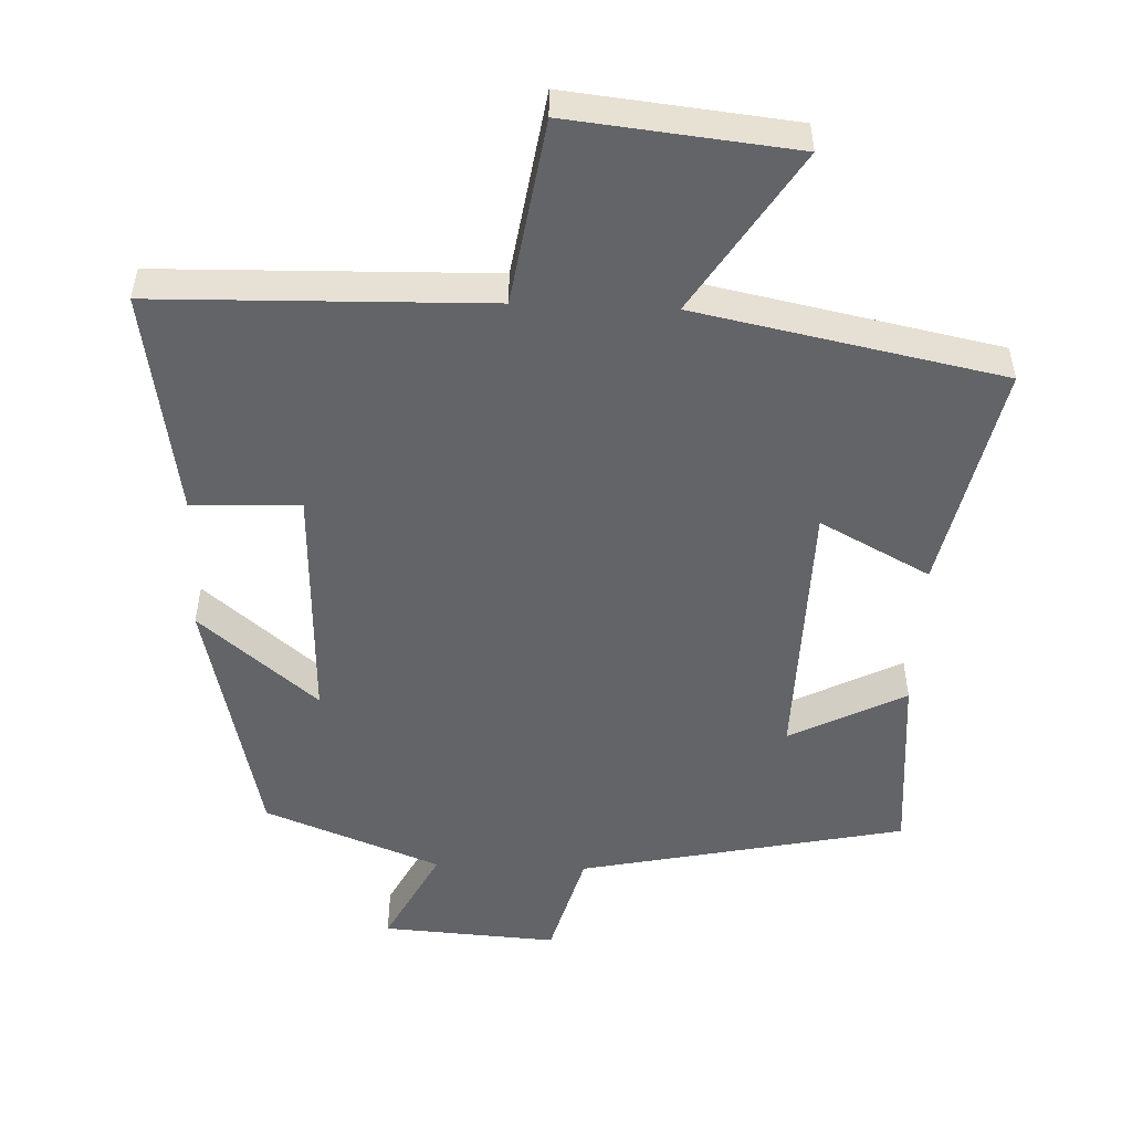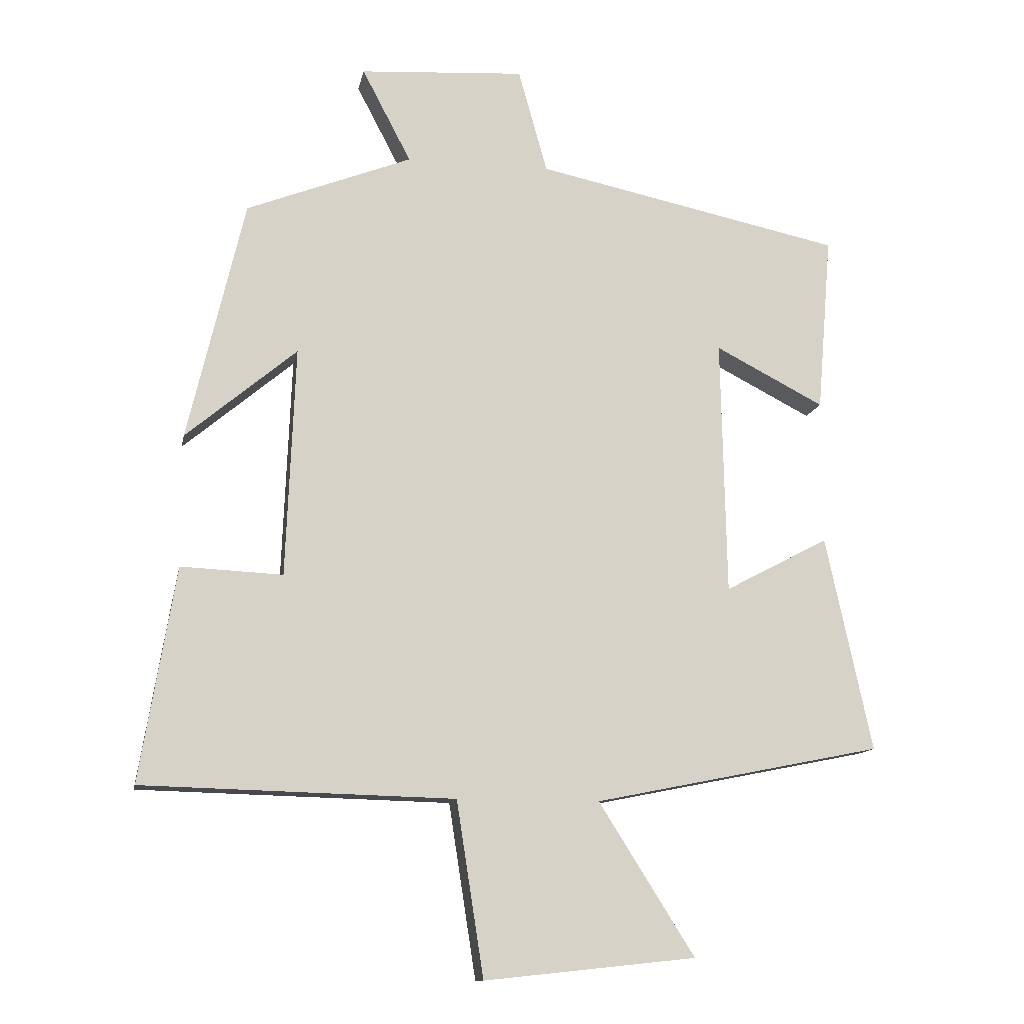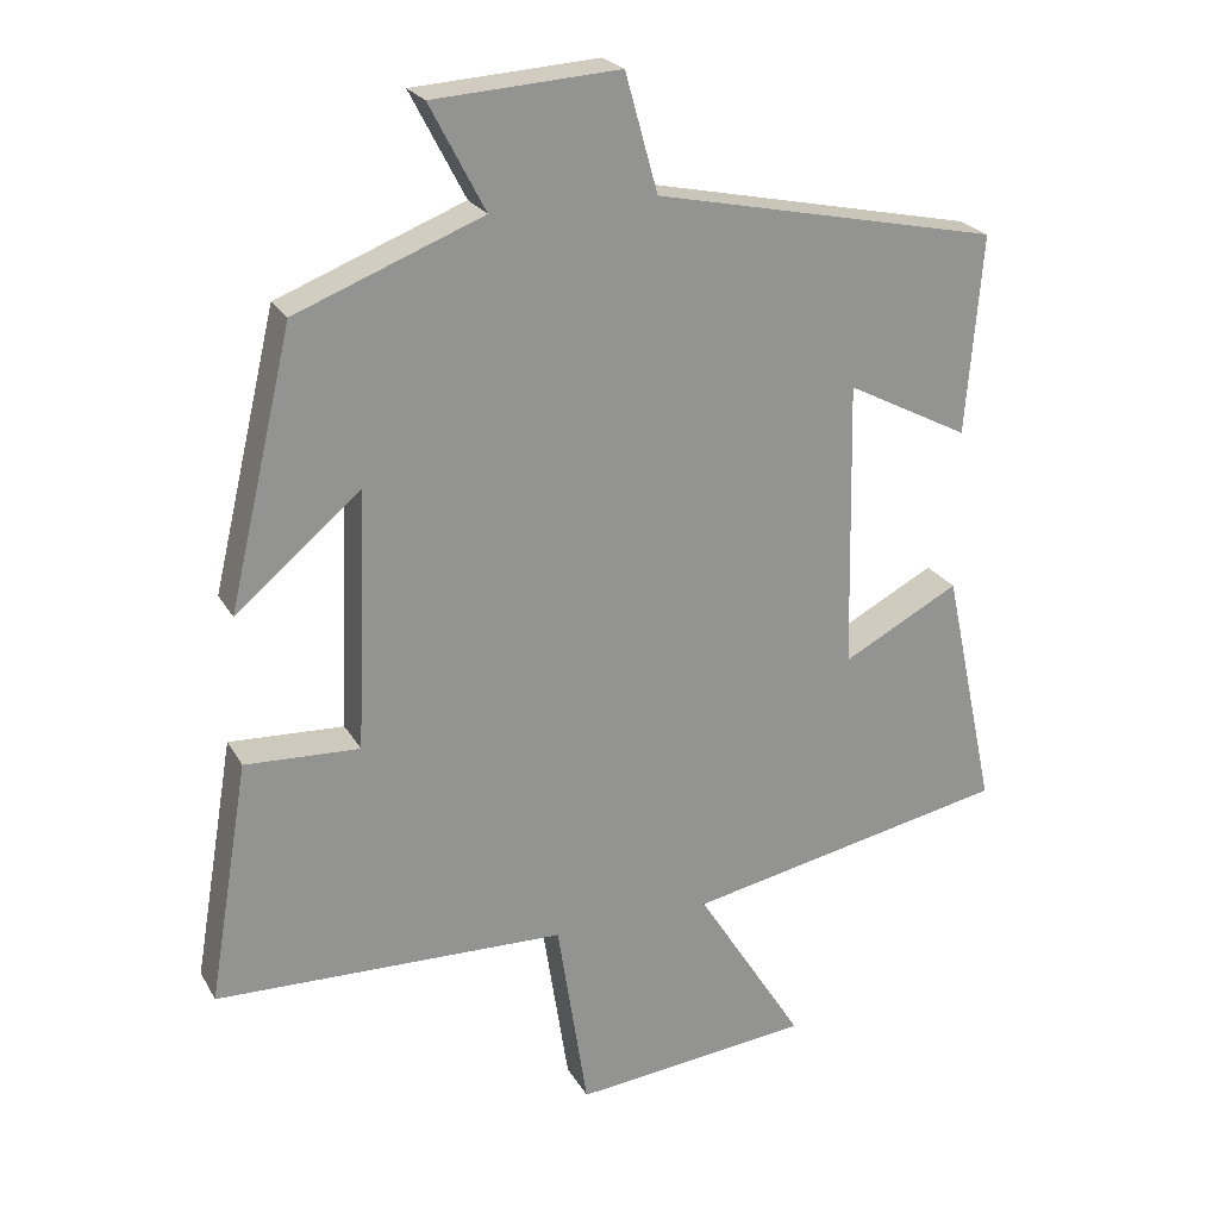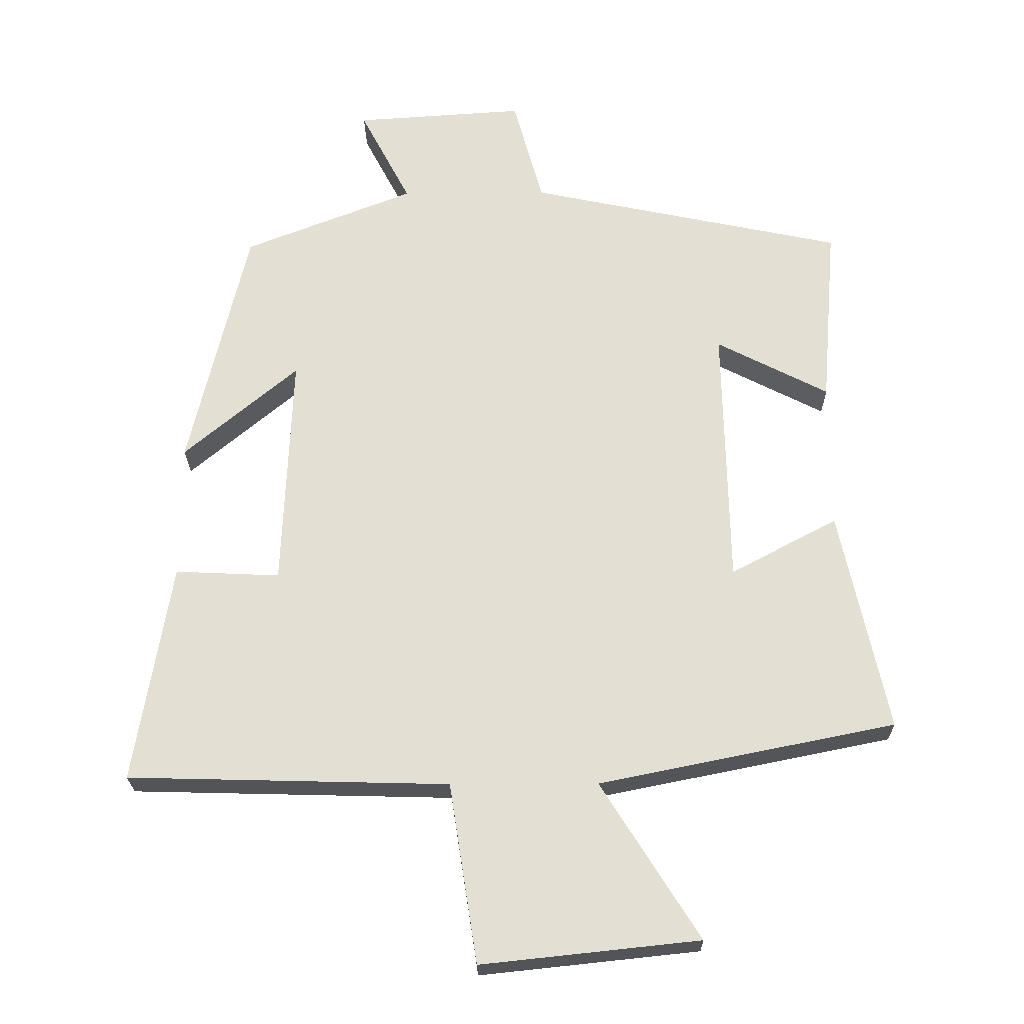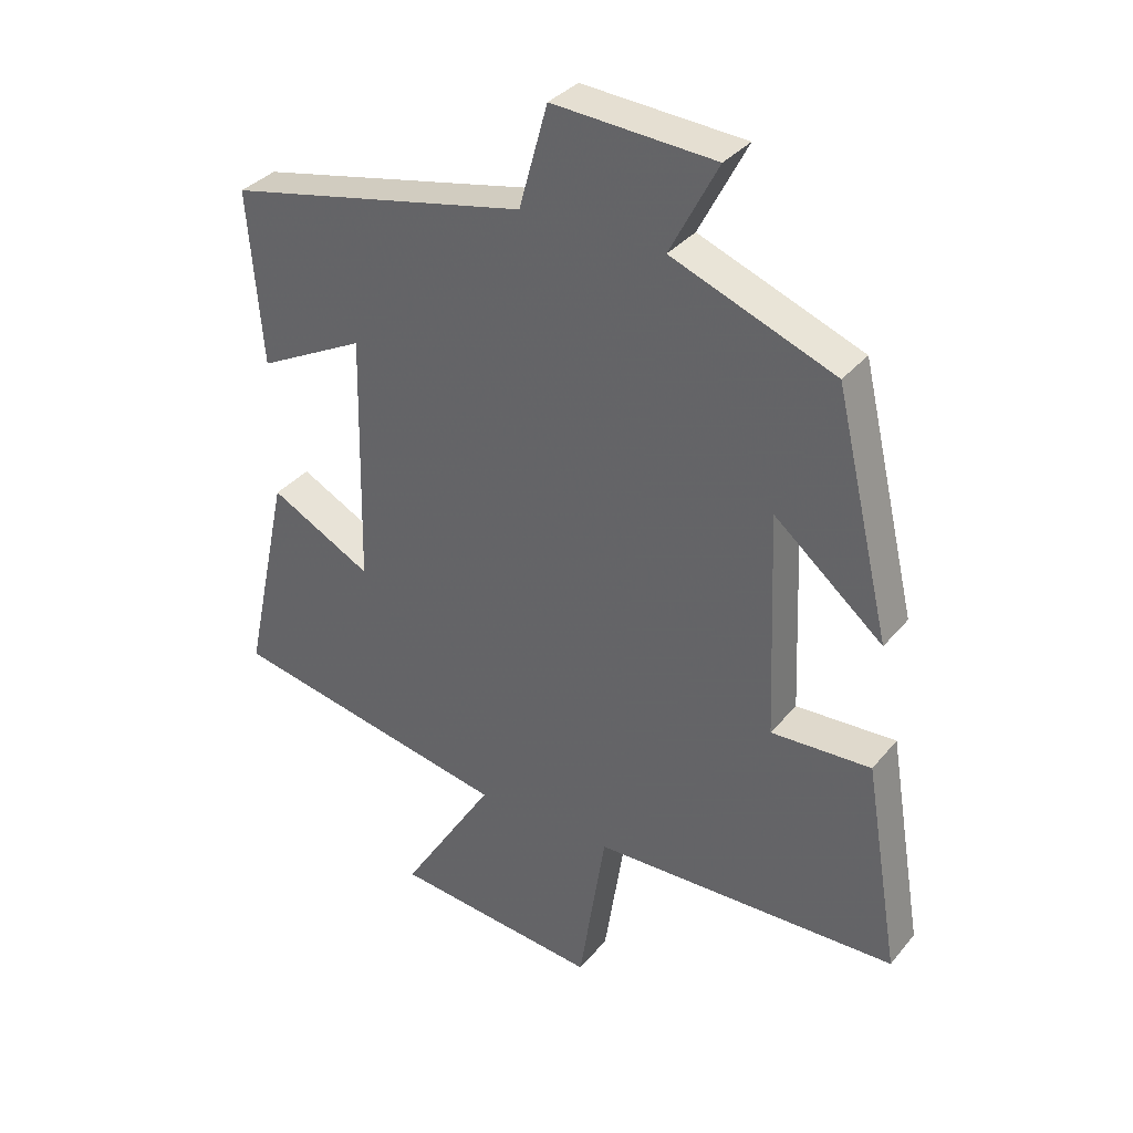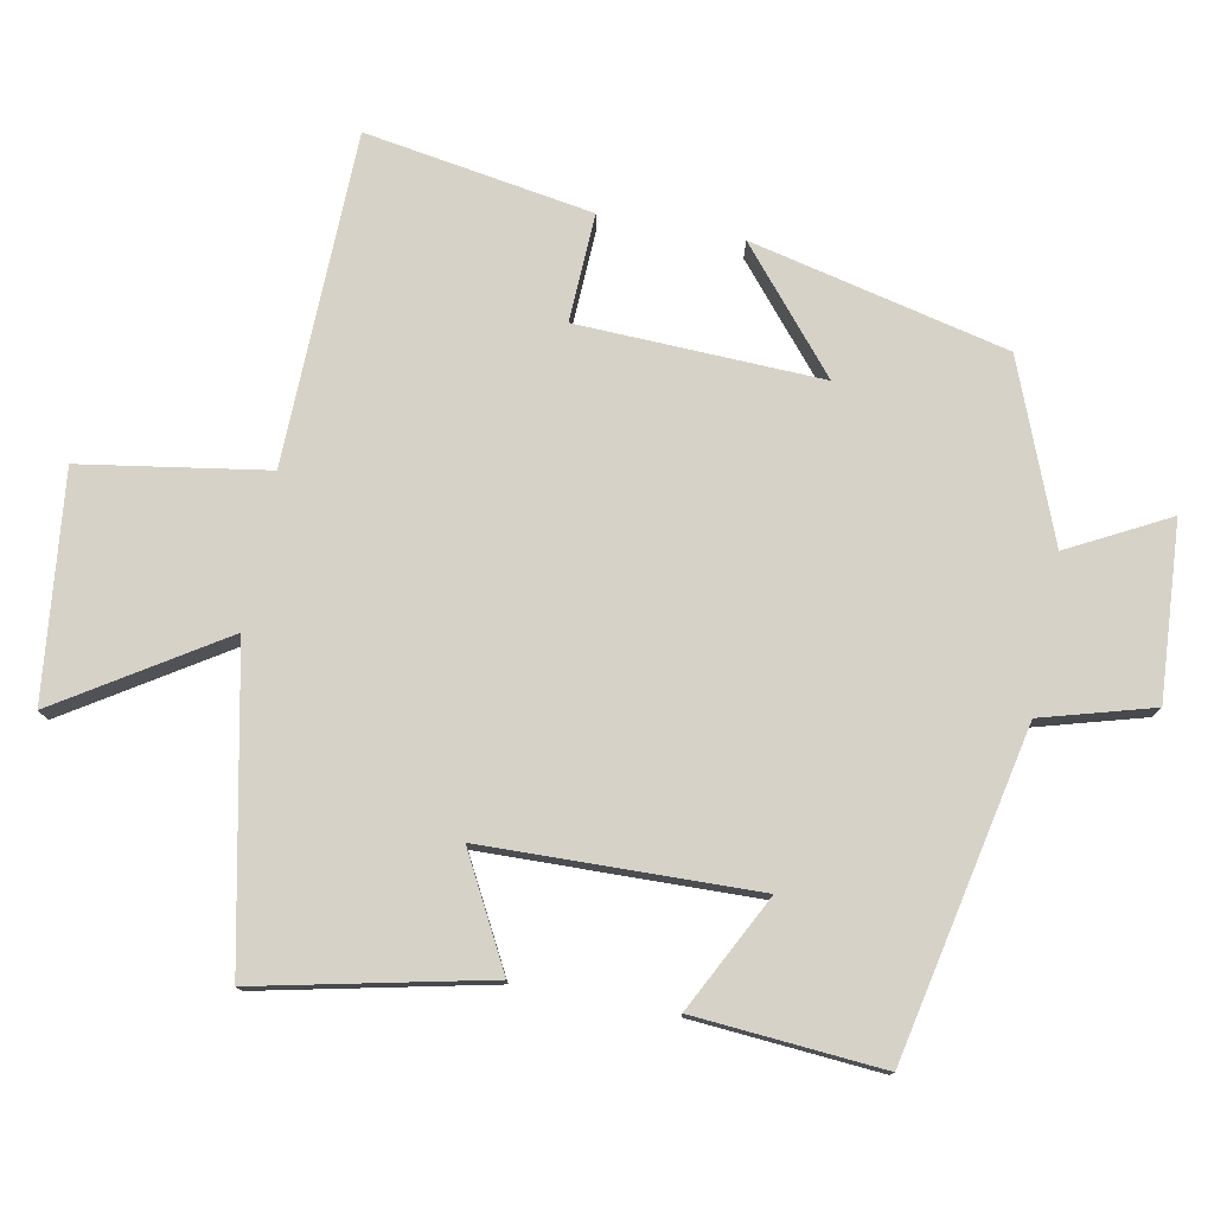
<metadata>
{"format":"obj","ext":"obj","renderer":"f3d","projection":"perspective","resolution":1024,"background":"white","views":[{"elev":-51.1,"azim":177.7,"up":"+Y"},{"elev":-12.4,"azim":169.3,"up":"+Z"},{"elev":23.3,"azim":157.2,"up":"+Z"},{"elev":-23.6,"azim":-179.2,"up":"+Z"},{"elev":34.5,"azim":33.5,"up":"+Z"},{"elev":77.5,"azim":-79.3,"up":"+Y"}]}
</metadata>
<code>
v 0.554 0.07 -0.488
v 0.082 0.07 -0.5
v 0.041 0.07 -0.764
v -0.279 0.07 -0.73
v -0.134 0.07 -0.5
v -0.57 0.07 -0.412
v -0.5 0.07 -0.086
v -0.343 0.07 -0.169
v -0.335 0.07 0.219
v -0.5 0.07 0.134
v -0.522 0.07 0.402
v -0.057 0.07 0.5
v -0.013 0.07 0.658
v 0.237 0.07 0.642
v 0.163 0.07 0.5
v 0.414 0.07 0.402
v 0.5 0.07 0.036
v 0.332 0.07 0.177
v 0.346 0.07 -0.171
v 0.5 0.07 -0.164
v 0.554 0 -0.488
v 0.082 0 -0.5
v 0.041 0 -0.764
v -0.279 0 -0.73
v -0.134 0 -0.5
v -0.57 0 -0.412
v -0.5 0 -0.086
v -0.343 0 -0.169
v -0.335 0 0.219
v -0.5 0 0.134
v -0.522 0 0.402
v -0.057 0 0.5
v -0.013 0 0.658
v 0.237 0 0.642
v 0.163 0 0.5
v 0.414 0 0.402
v 0.5 0 0.036
v 0.332 0 0.177
v 0.346 0 -0.171
v 0.5 0 -0.164
f 19 20 1 2
f 18 19 2
f 15 16 17 18
f 15 18 2
f 12 13 14 15
f 9 10 11 12
f 8 9 12 15
f 5 6 7 8
f 5 8 15 2
f 2 3 4 5
f 22 21 40 39
f 22 39 38
f 38 37 36 35
f 22 38 35
f 35 34 33 32
f 32 31 30 29
f 35 32 29 28
f 28 27 26 25
f 22 35 28 25
f 25 24 23 22
f 1 21 22 2
f 2 22 23 3
f 3 23 24 4
f 4 24 25 5
f 5 25 26 6
f 6 26 27 7
f 7 27 28 8
f 8 28 29 9
f 9 29 30 10
f 10 30 31 11
f 11 31 32 12
f 12 32 33 13
f 13 33 34 14
f 14 34 35 15
f 15 35 36 16
f 16 36 37 17
f 17 37 38 18
f 18 38 39 19
f 19 39 40 20
f 20 40 21 1

</code>
